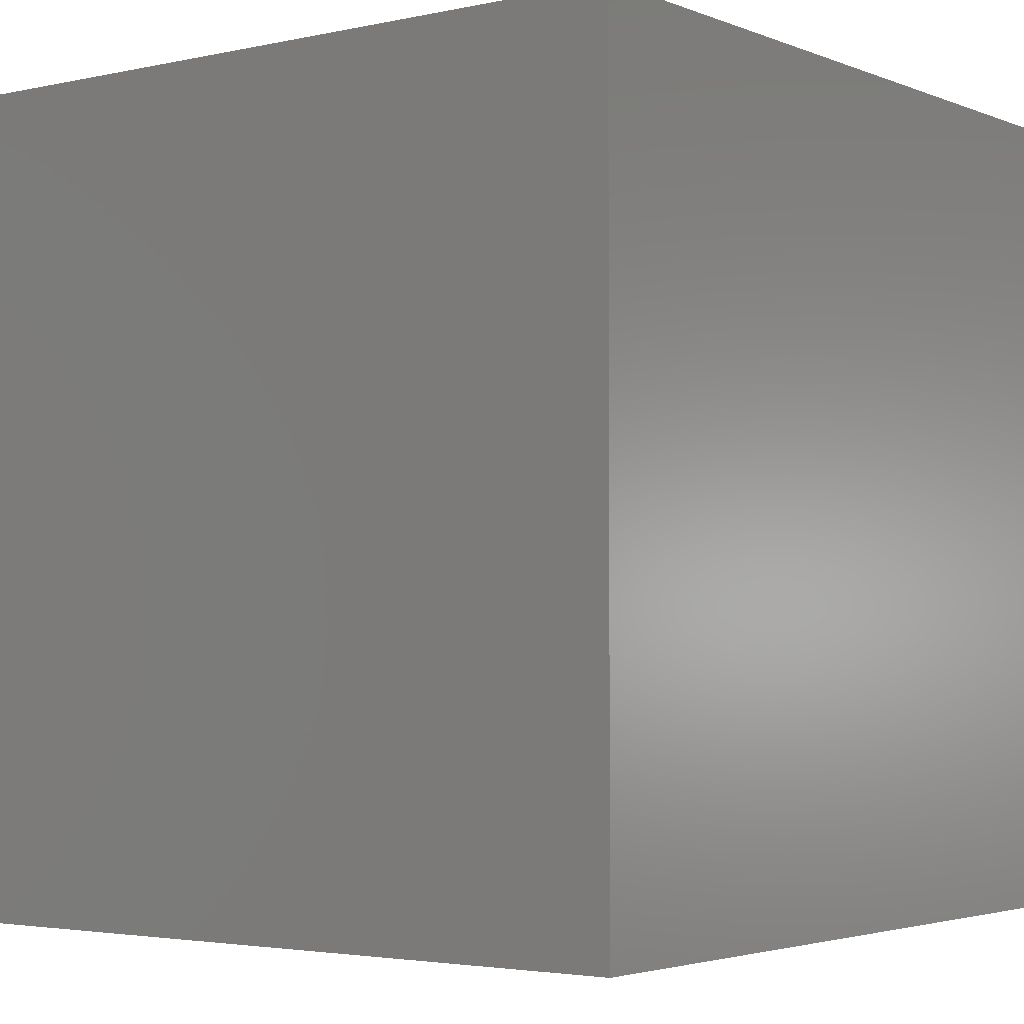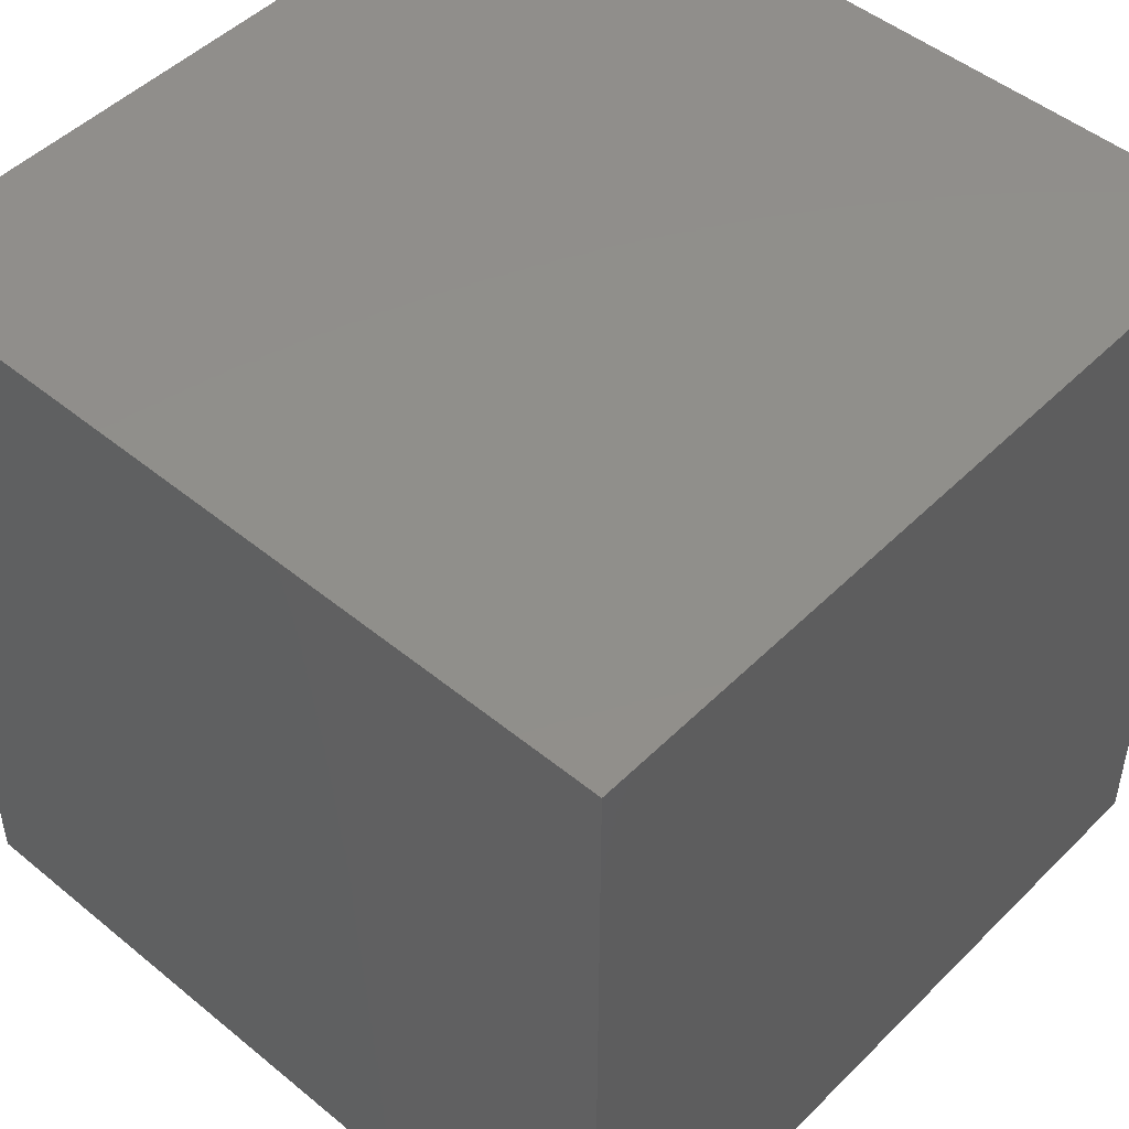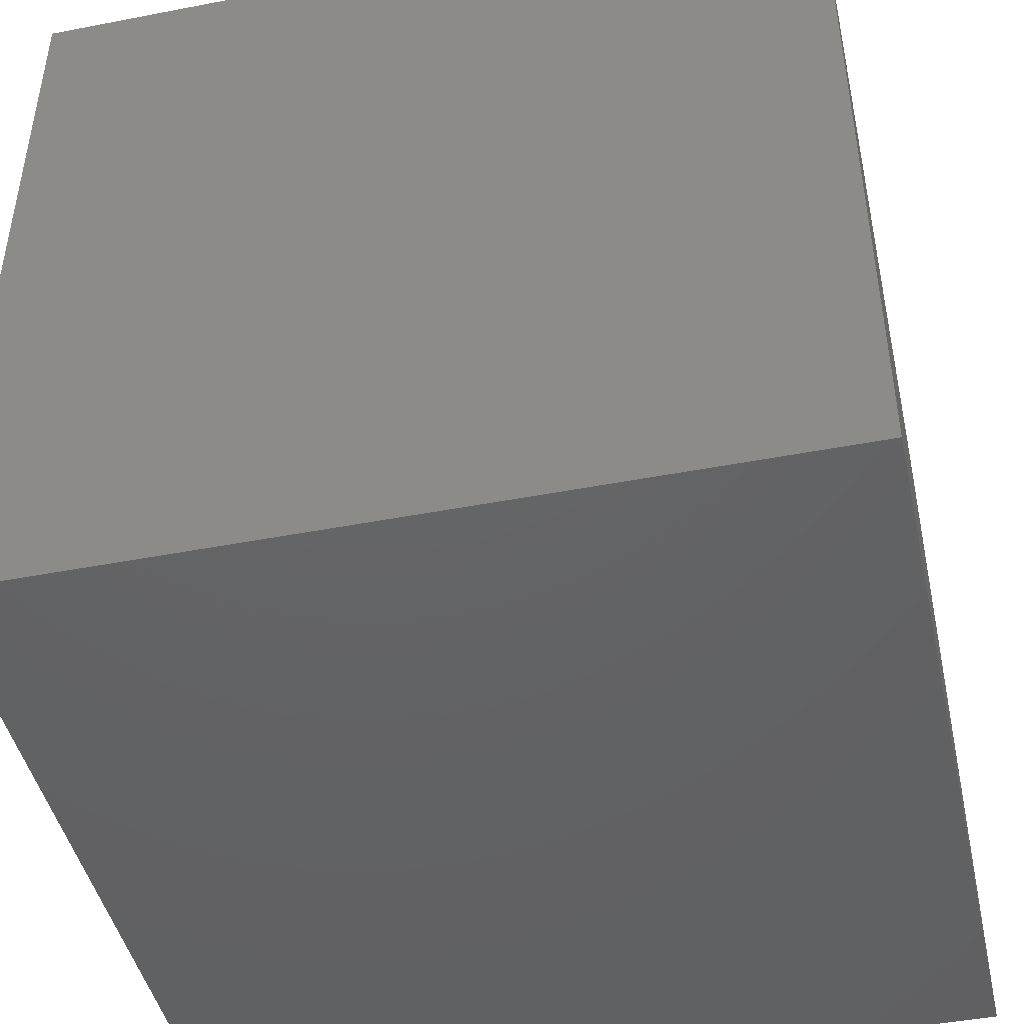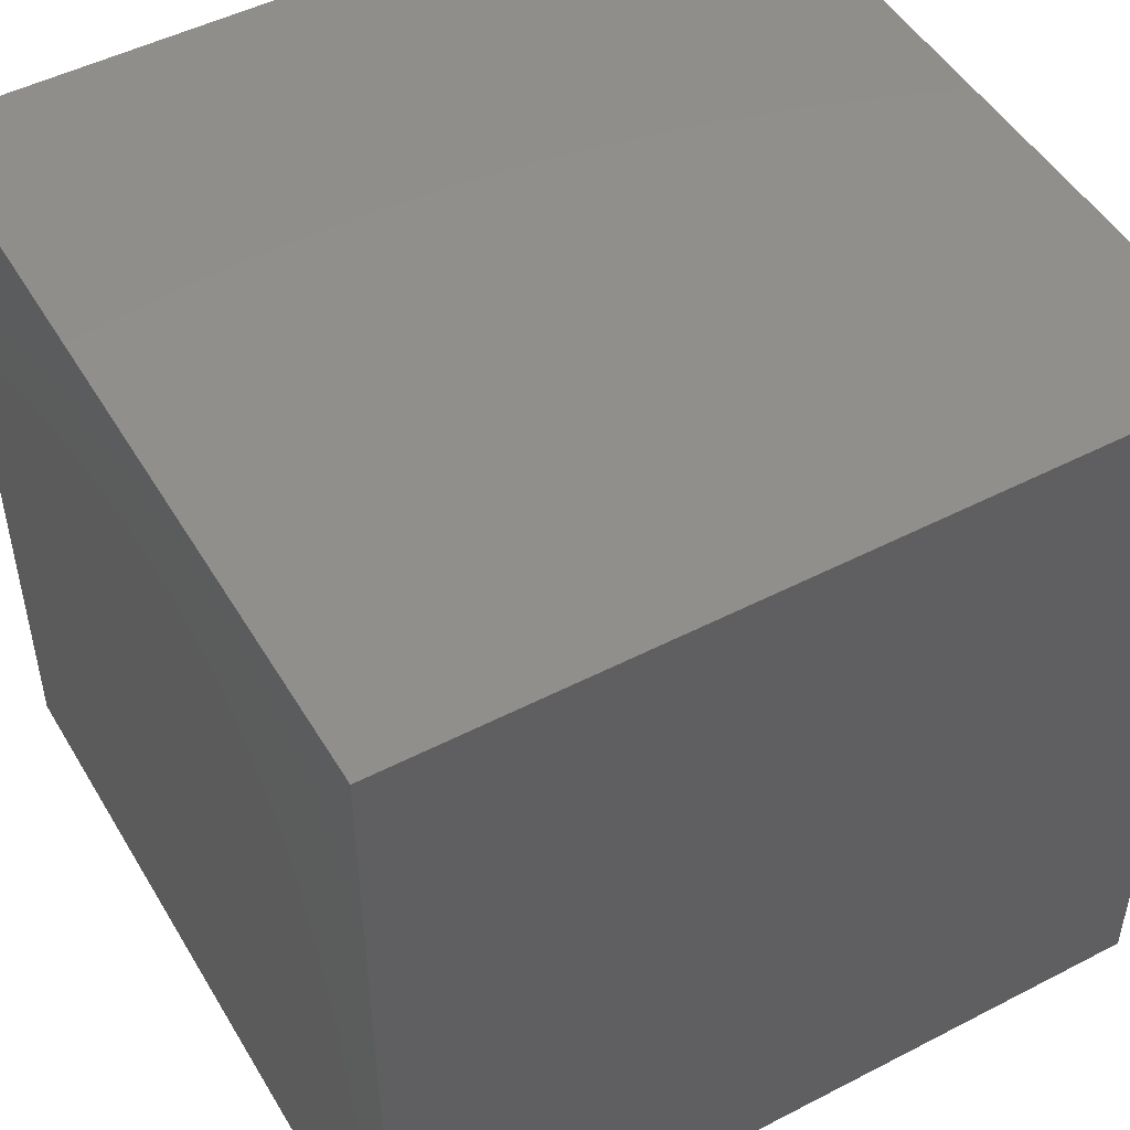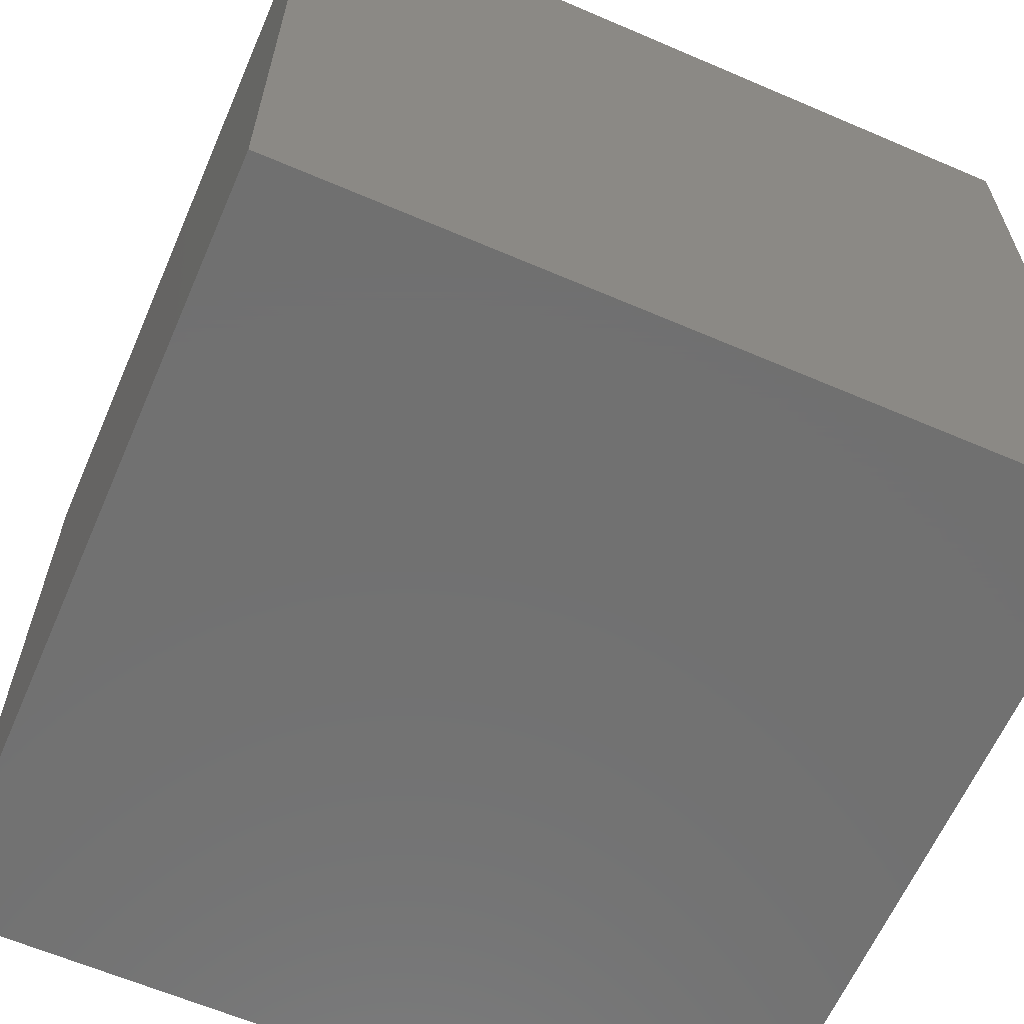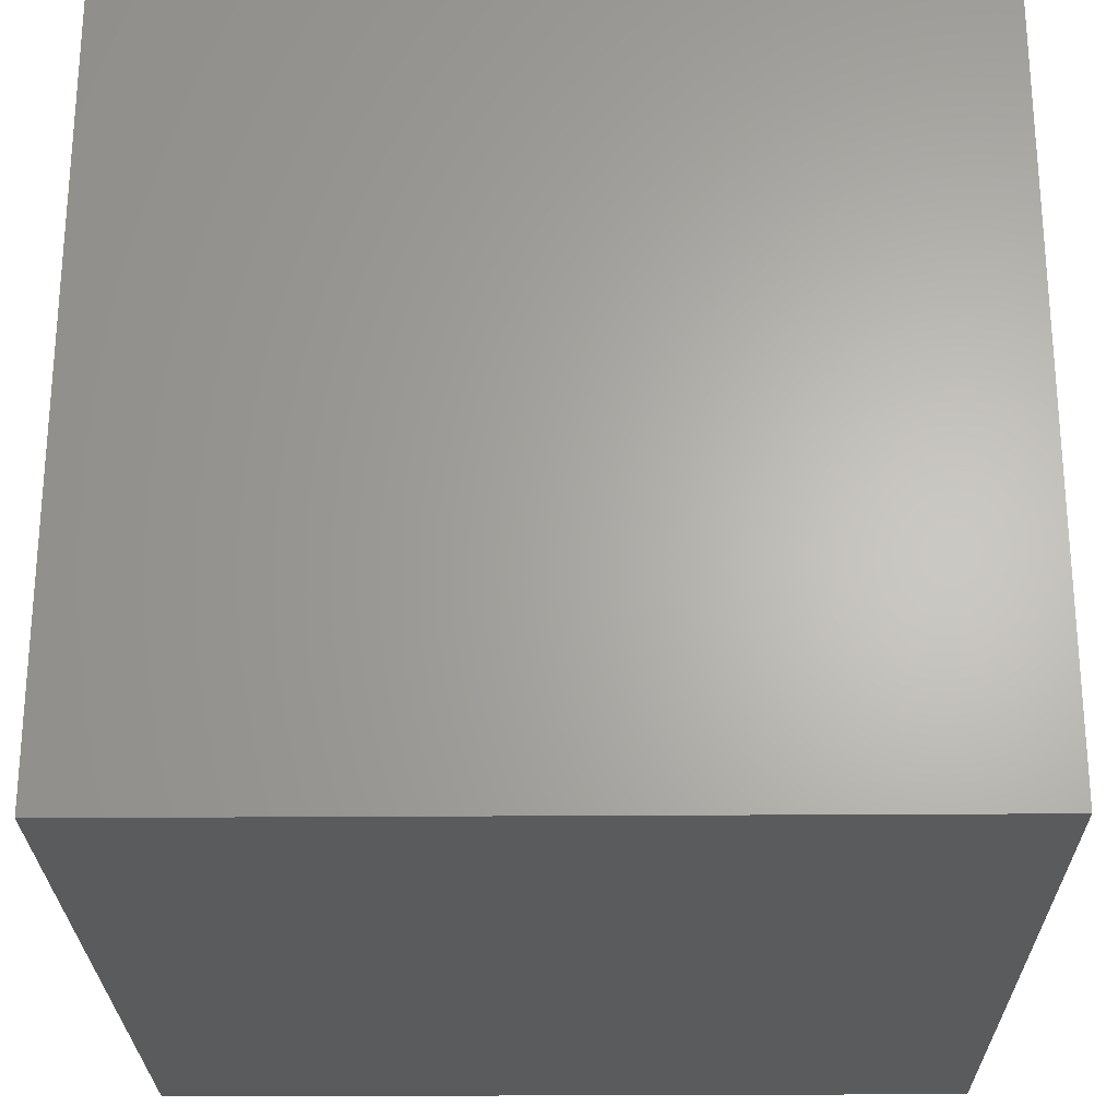
<metadata>
{"format":"stl","ext":"stl","renderer":"f3d","projection":"perspective","resolution":1024,"background":"white","views":[{"elev":-3.1,"azim":37.1,"up":"+Z"},{"elev":48.7,"azim":-137.6,"up":"+Y"},{"elev":-45.3,"azim":-167.4,"up":"+Y"},{"elev":49.2,"azim":150.2,"up":"+Y"},{"elev":-62.8,"azim":156.5,"up":"+Y"},{"elev":-25.3,"azim":90.7,"up":"+Z"}]}
</metadata>
<code>
# stl→obj: 8 verts, 12 faces
v -4 -1 5
v -5 -1 5
v -4 -2 5
v -5 -2 5
v -4 -2 4
v -5 -2 4
v -4 -1 4
v -5 -1 4
f 1 2 3
f 3 2 4
f 5 6 7
f 7 6 8
f 4 6 3
f 3 6 5
f 2 8 4
f 4 8 6
f 1 7 2
f 2 7 8
f 3 5 1
f 1 5 7

</code>
